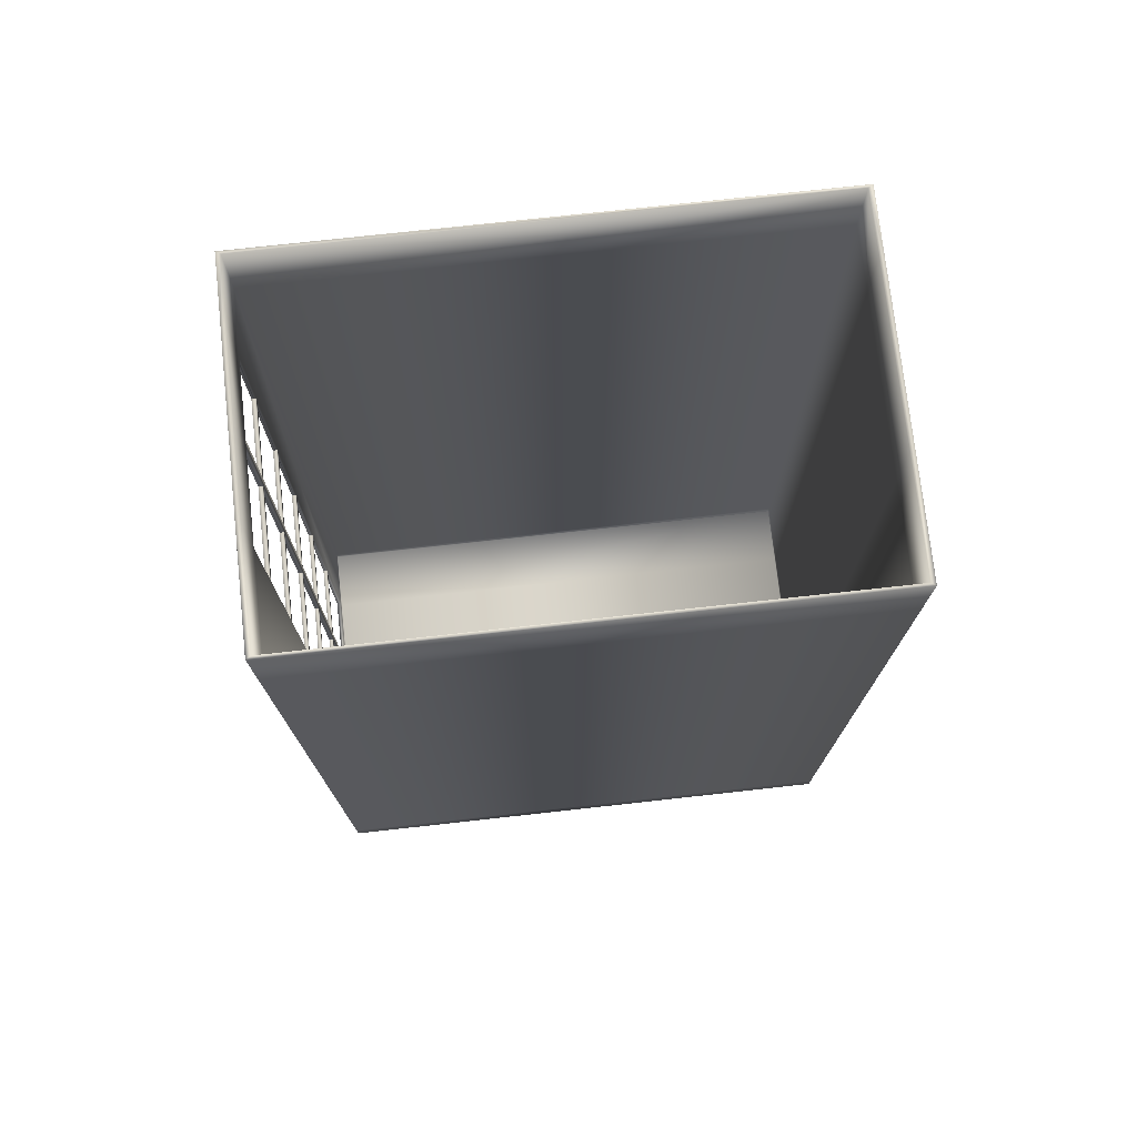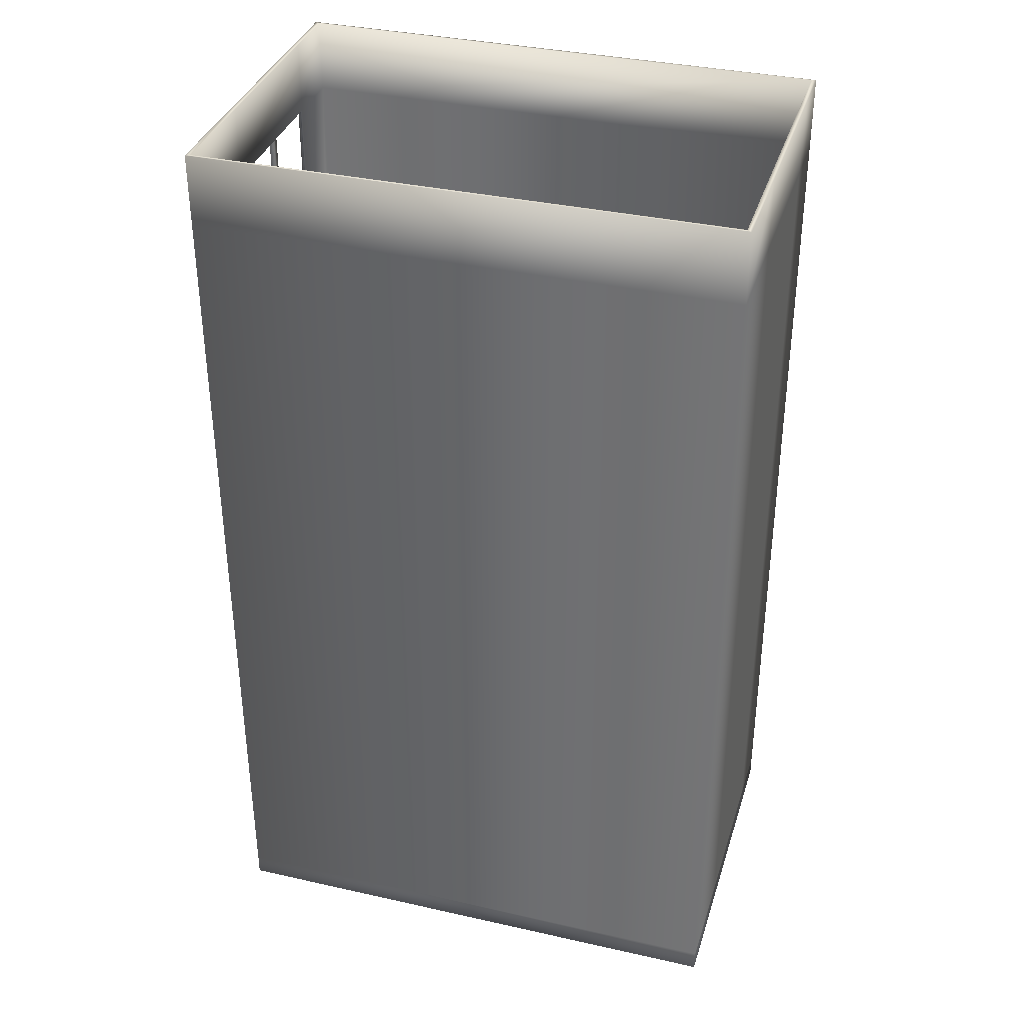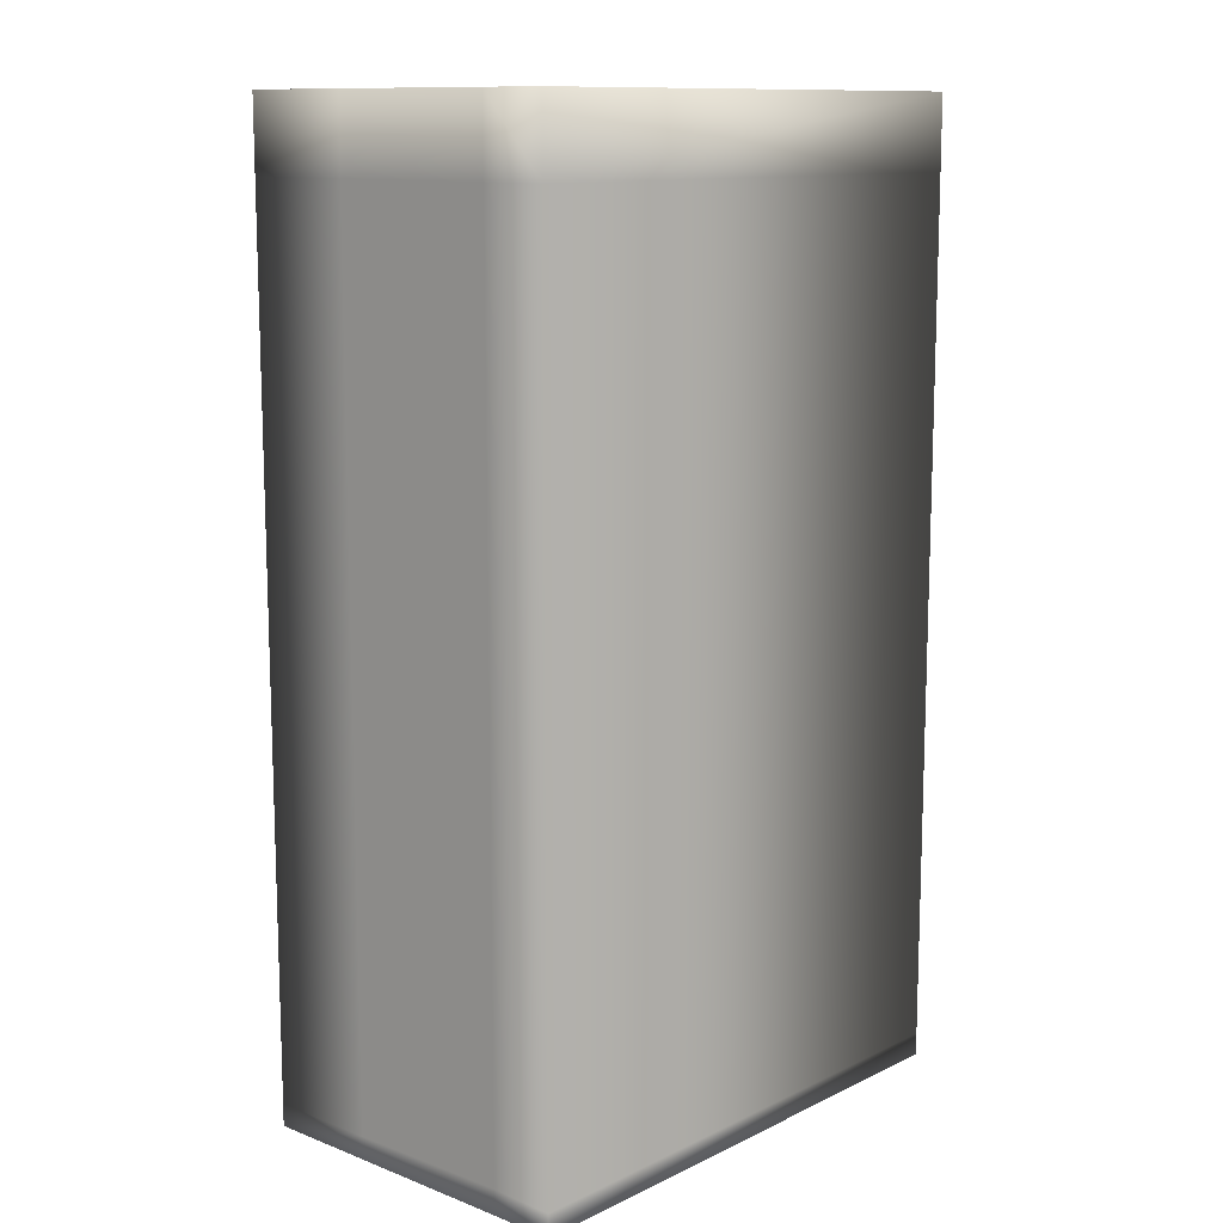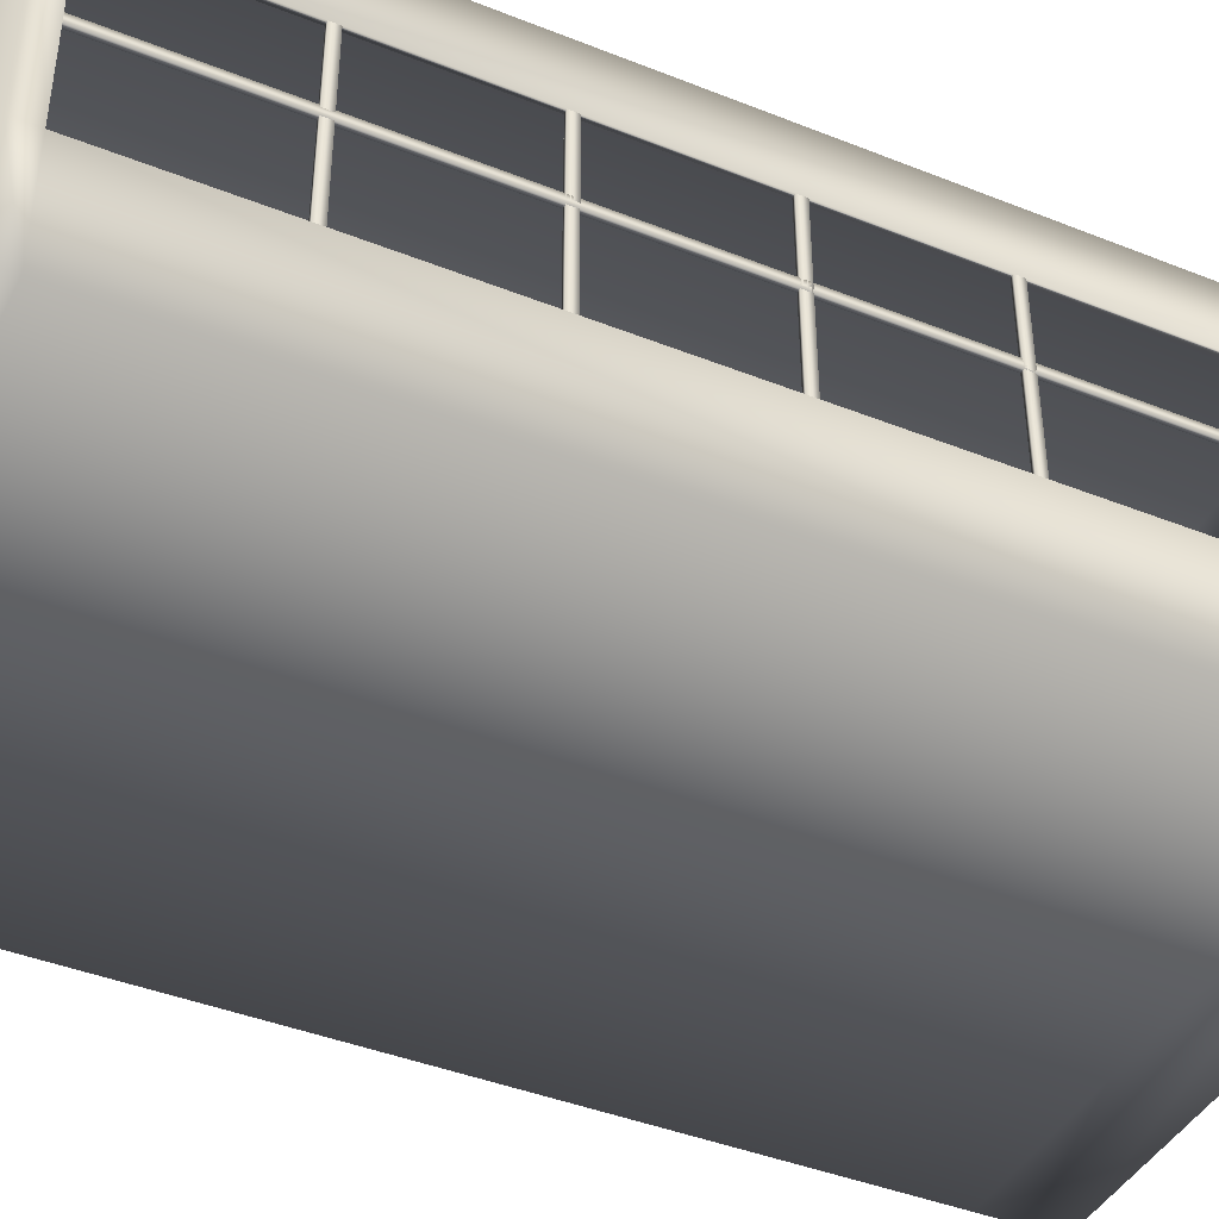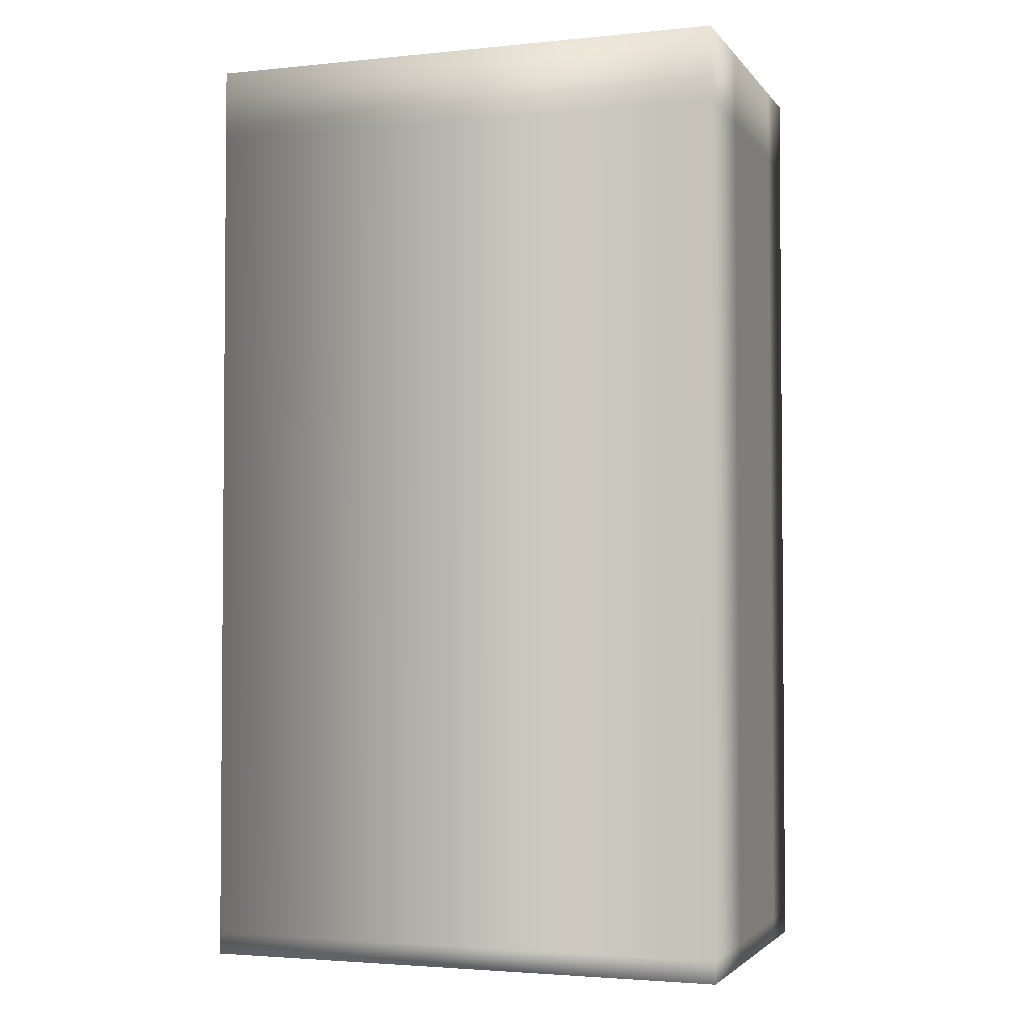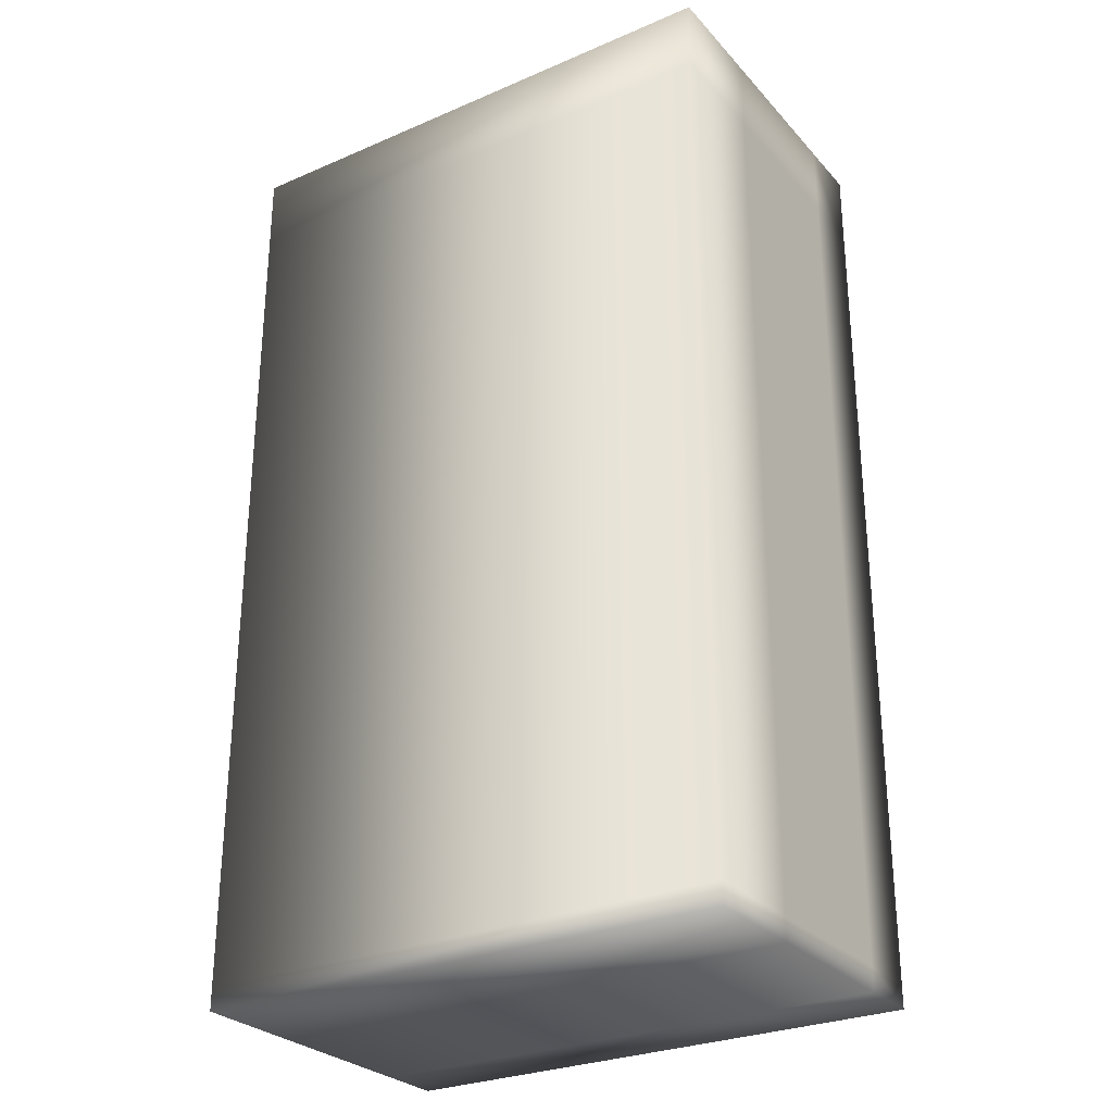
<metadata>
{"format":"obj","ext":"obj","renderer":"f3d","projection":"perspective","resolution":1024,"background":"white","views":[{"elev":75.1,"azim":-6.3,"up":"+Z"},{"elev":35.7,"azim":16.5,"up":"+Z"},{"elev":11.8,"azim":131.9,"up":"+Z"},{"elev":-41.8,"azim":-115.7,"up":"+Y"},{"elev":-2.9,"azim":19.2,"up":"+Z"},{"elev":-28.3,"azim":32.9,"up":"+Z"}]}
</metadata>
<code>
v  -47.42 0.0002 70.5
v  47.42 0.0002 70.5
v  47.42 0.0002 83.4
v  -47.42 0.0002 83.4
v  46.61 0.5102 83.4
v  -46.61 0.5102 83.4
v  -47.42 19.33 83.4
v  -47.42 19.33 70.5
v  -47.42 0.0002 -83.4
v  -47.42 19.33 -83.4
v  47.42 19.33 -83.4
v  47.42 0.0002 -83.4
v  -47.42 48.72 83.4
v  -46.61 48.72 83.4
v  -46.61 59.49 83.4
v  -47.42 60 83.4
v  47.42 19.33 83.4
v  46.61 19.33 83.4
v  46.61 0.5102 -81.27
v  -46.61 0.5102 -81.27
v  -46.61 0.5102 -79.46
v  46.61 0.5102 -79.46
v  47.42 60 -83.4
v  -47.42 60 -83.4
v  -47.42 60 -79.46
v  47.42 60 -79.46
v  46.61 59.49 83.4
v  47.42 60 83.4
v  46.61 59.49 -81.27
v  -46.61 59.49 -81.27
v  -46.61 48.72 -81.27
v  46.61 48.72 -81.27
v  -46.61 19.33 -79.46
v  -47.42 19.33 -79.46
v  -46.61 19.33 70.5
v  -47.42 48.72 70.5
v  -46.61 48.72 70.5
v  -46.61 48.72 -79.46
v  -47.42 48.72 -79.46
v  -46.61 19.33 83.4
v  -46.61 19.33 -81.27
v  46.61 19.33 -81.27
v  -46.61 59.49 70.5
v  46.61 0.5102 70.5
v  -46.61 0.5102 70.5
v  -46.61 59.49 -79.46
v  46.61 59.49 -79.46
v  46.61 59.49 70.5
v  46.61 48.72 70.5
v  46.61 48.72 83.4
v  46.61 48.72 -79.46
v  46.61 19.33 -79.46
v  46.61 19.33 70.5
v  -47.42 60 70.5
v  47.42 60 70.5
v  47.42 19.33 -79.46
v  47.42 0.0002 -79.46
v  47.42 19.33 70.5
v  -47.42 0.0002 -79.46
v  -47.42 48.72 -83.4
v  47.42 48.72 -83.4
v  47.42 48.72 -79.1
v  47.42 48.72 83.4
v  47.42 48.72 70.5
o Box001
g Box001
f 1 2 3 4
f 3 5 6 4
f 4 7 8 1
f 9 10 11 12
f 13 14 15 16
f 17 18 5 3
f 19 20 21 22
f 23 24 25 26
f 16 15 27 28
f 29 30 31 32
f 33 34 8 35
f 35 8 36 37
f 38 39 34 33
f 37 36 39 38
f 7 4 6 40
f 36 8 7 13
f 13 7 40 14
f 41 42 32 31
f 15 14 37 43
f 14 40 35 37
f 20 19 42 41
f 38 33 41 31
f 44 45 6 5
f 35 40 6 45
f 45 44 22 21
f 20 41 33 21
f 45 21 33 35
f 38 46 43 37
f 30 29 47 46
f 43 48 27 15
f 27 48 49 50
f 38 31 30 46
f 47 48 43 46
f 29 32 51 47
f 51 49 48 47
f 42 19 22 52
f 22 44 53 52
f 44 5 18 53
f 42 52 51 32
f 52 53 49 51
f 53 18 50 49
f 36 13 16 54
f 16 28 55 54
f 12 11 56 57
f 17 3 2 58
f 34 59 1 8
f 9 12 57 59
f 39 25 24 60
f 60 24 23 61
f 23 26 62 61
f 55 28 63 64
f 63 28 27 50
f 34 39 60 10
f 10 60 61 11
f 61 62 56 11
f 64 63 17 58
f 63 50 18 17
f 39 36 54 25
f 54 55 26 25
f 55 64 62 26
f 64 58 56 62
f 58 2 57 56
f 2 1 59 57
f 10 9 59 34
v  -46.69 35.99 -81.02
v  -46.69 35.99 75.29
v  -46.69 34.42 75.29
v  -46.69 34.42 -81.02
v  -47.4 35.99 -81.02
v  -47.4 34.42 -81.02
v  -47.4 34.42 75.29
v  -47.4 35.99 75.29
v  -46.69 52.04 51.99
v  -46.69 18.37 51.99
v  -46.69 18.37 50.42
v  -46.69 52.04 50.42
v  -47.4 52.04 51.99
v  -47.4 52.04 50.42
v  -47.4 18.37 50.42
v  -47.4 18.37 51.99
v  -46.69 52.04 26
v  -46.69 18.37 26
v  -46.69 18.37 24.43
v  -46.69 52.04 24.43
v  -47.4 52.04 26
v  -47.4 52.04 24.43
v  -47.4 18.37 24.43
v  -47.4 18.37 26
v  -46.69 52.04 0.0023
v  -46.69 18.37 0.0023
v  -46.69 18.37 -1.566
v  -46.69 52.04 -1.566
v  -47.4 52.04 0.0023
v  -47.4 52.04 -1.566
v  -47.4 18.37 -1.566
v  -47.4 18.37 0.0023
v  -46.69 52.04 -25.99
v  -46.69 18.37 -25.99
v  -46.69 18.37 -27.56
v  -46.69 52.04 -27.56
v  -47.4 52.04 -25.99
v  -47.4 52.04 -27.56
v  -47.4 18.37 -27.56
v  -47.4 18.37 -25.99
v  -46.69 52.04 -51.99
v  -46.69 18.37 -51.99
v  -46.69 18.37 -53.56
v  -46.69 52.04 -53.56
v  -47.4 52.04 -51.99
v  -47.4 52.04 -53.56
v  -47.4 18.37 -53.56
v  -47.4 18.37 -51.99
o Box008
g Box008
f 65 66 67 68
f 69 70 71 72
f 69 72 66 65
f 71 70 68 67
f 73 74 75 76
f 77 78 79 80
f 77 80 74 73
f 79 78 76 75
f 81 82 83 84
f 85 86 87 88
f 85 88 82 81
f 87 86 84 83
f 89 90 91 92
f 93 94 95 96
f 93 96 90 89
f 95 94 92 91
f 97 98 99 100
f 101 102 103 104
f 101 104 98 97
f 103 102 100 99
f 105 106 107 108
f 109 110 111 112
f 109 112 106 105
f 111 110 108 107

</code>
